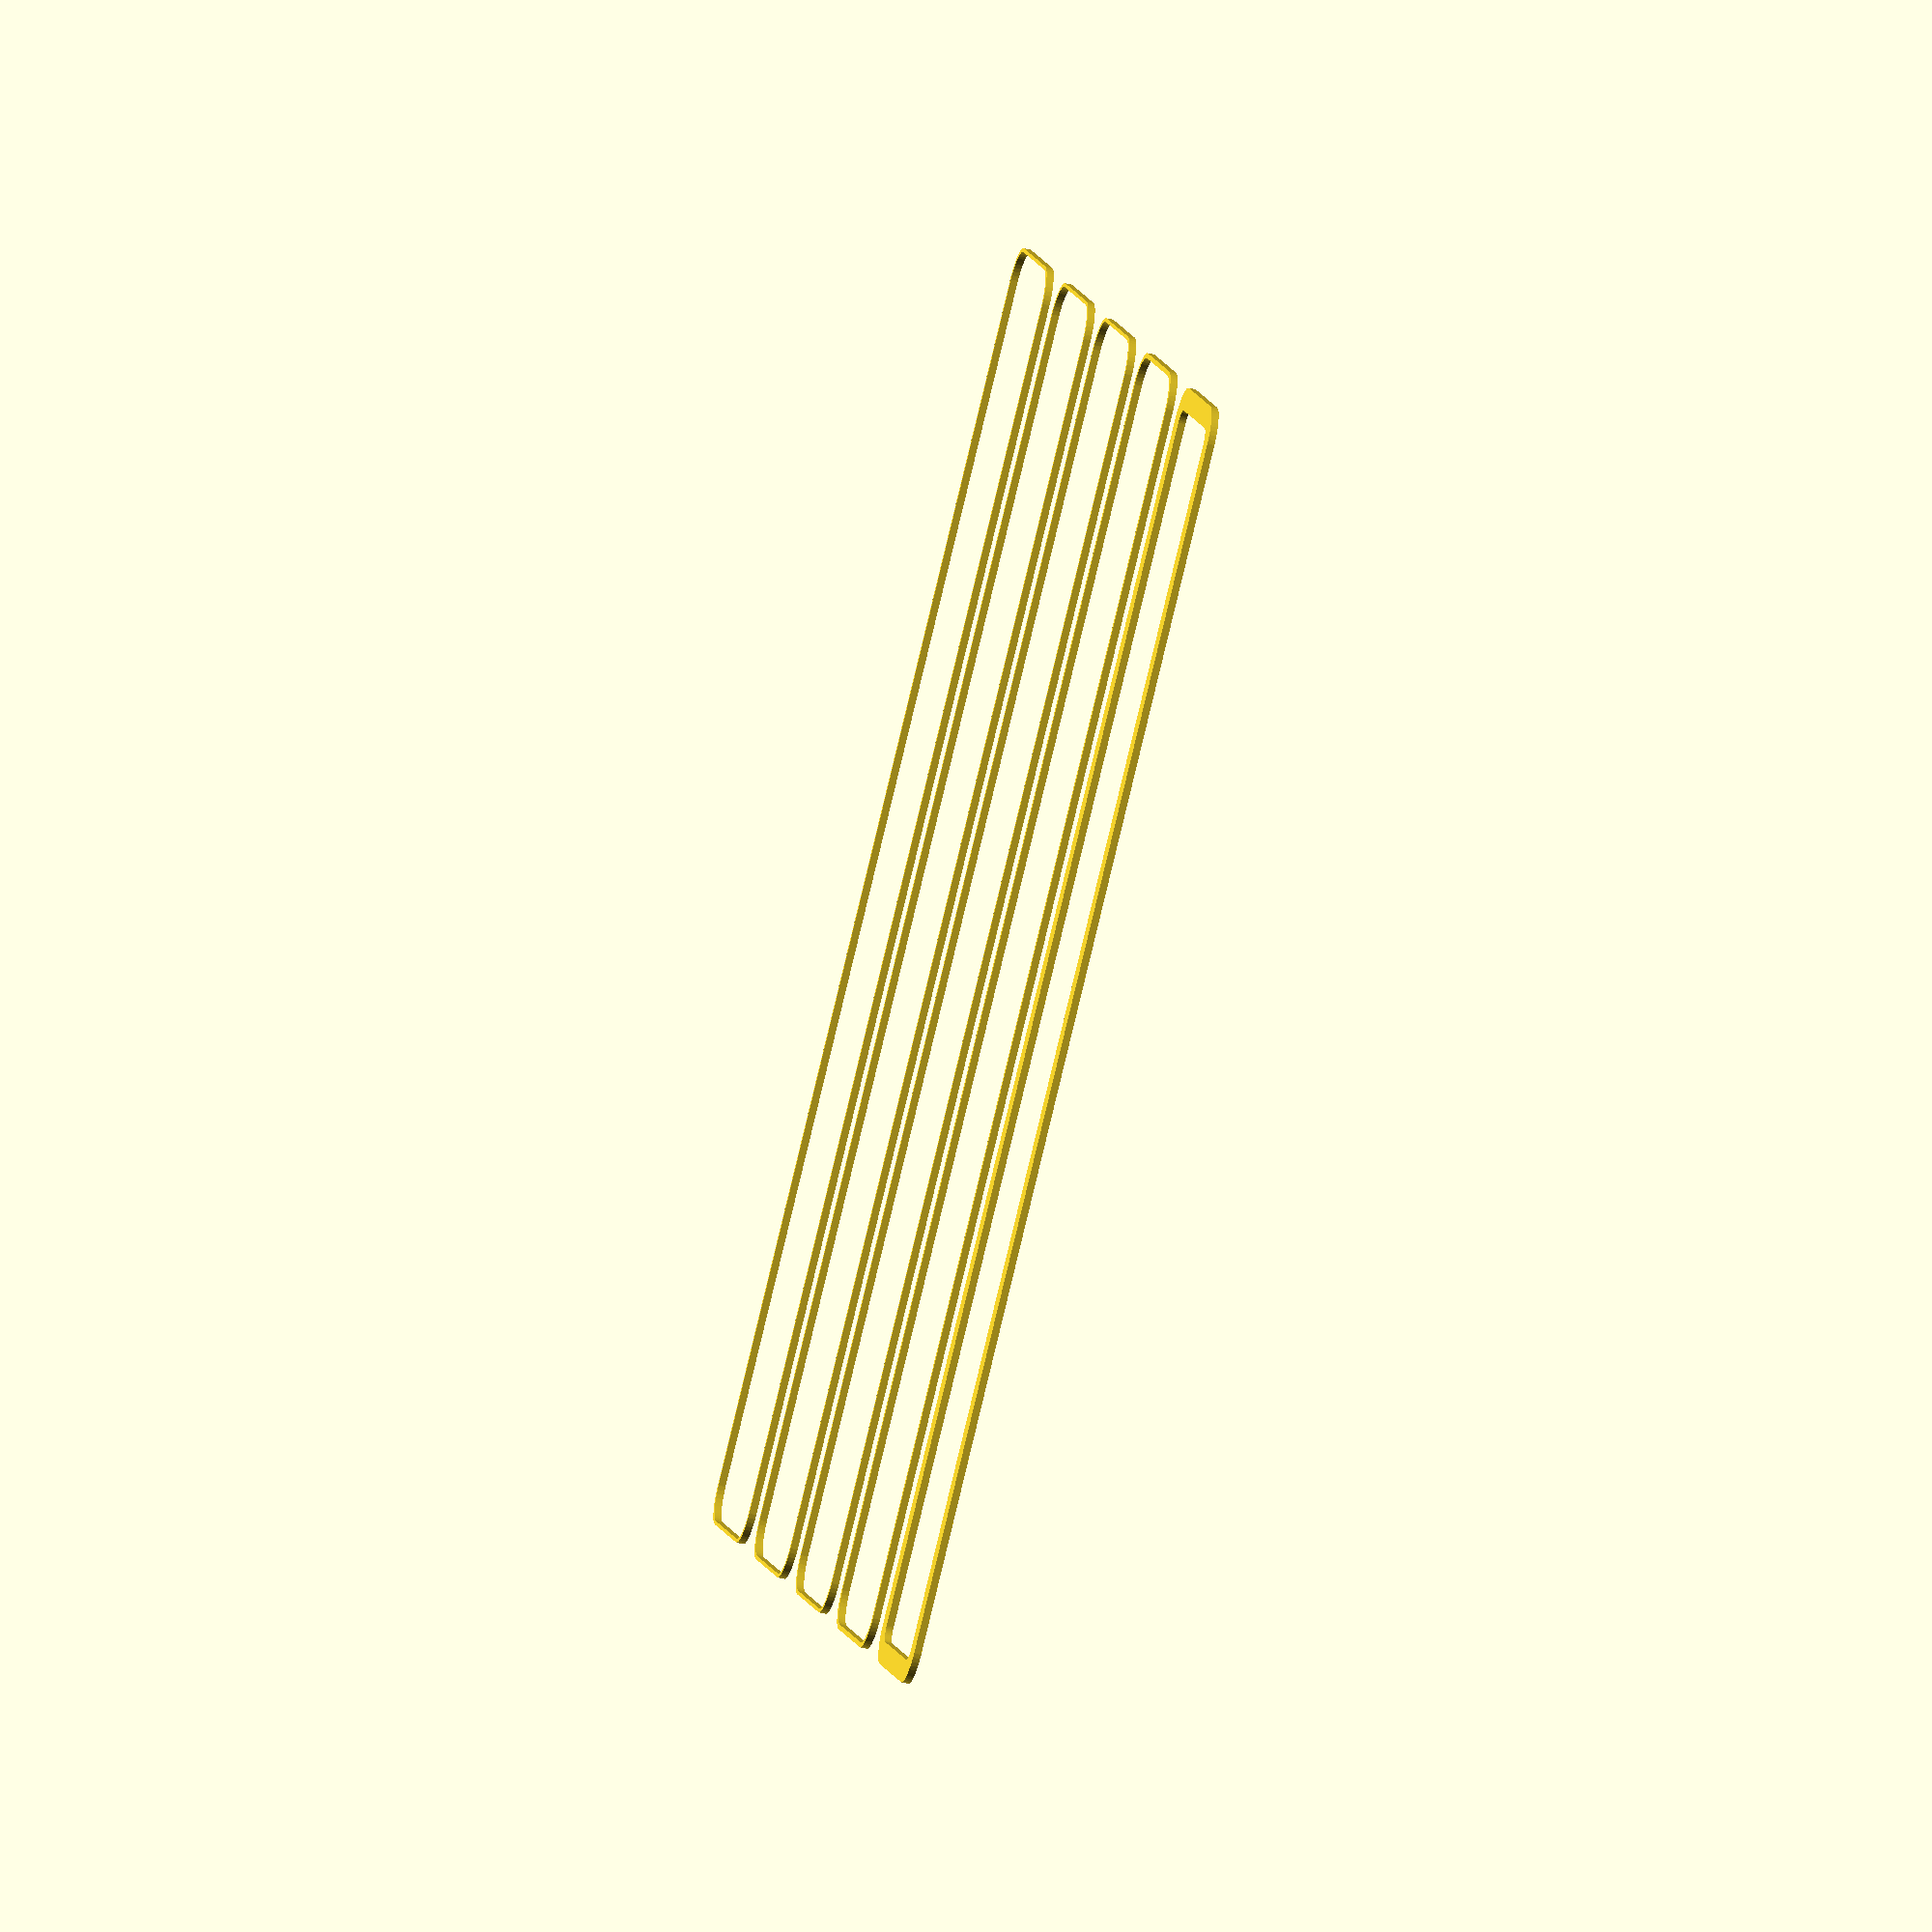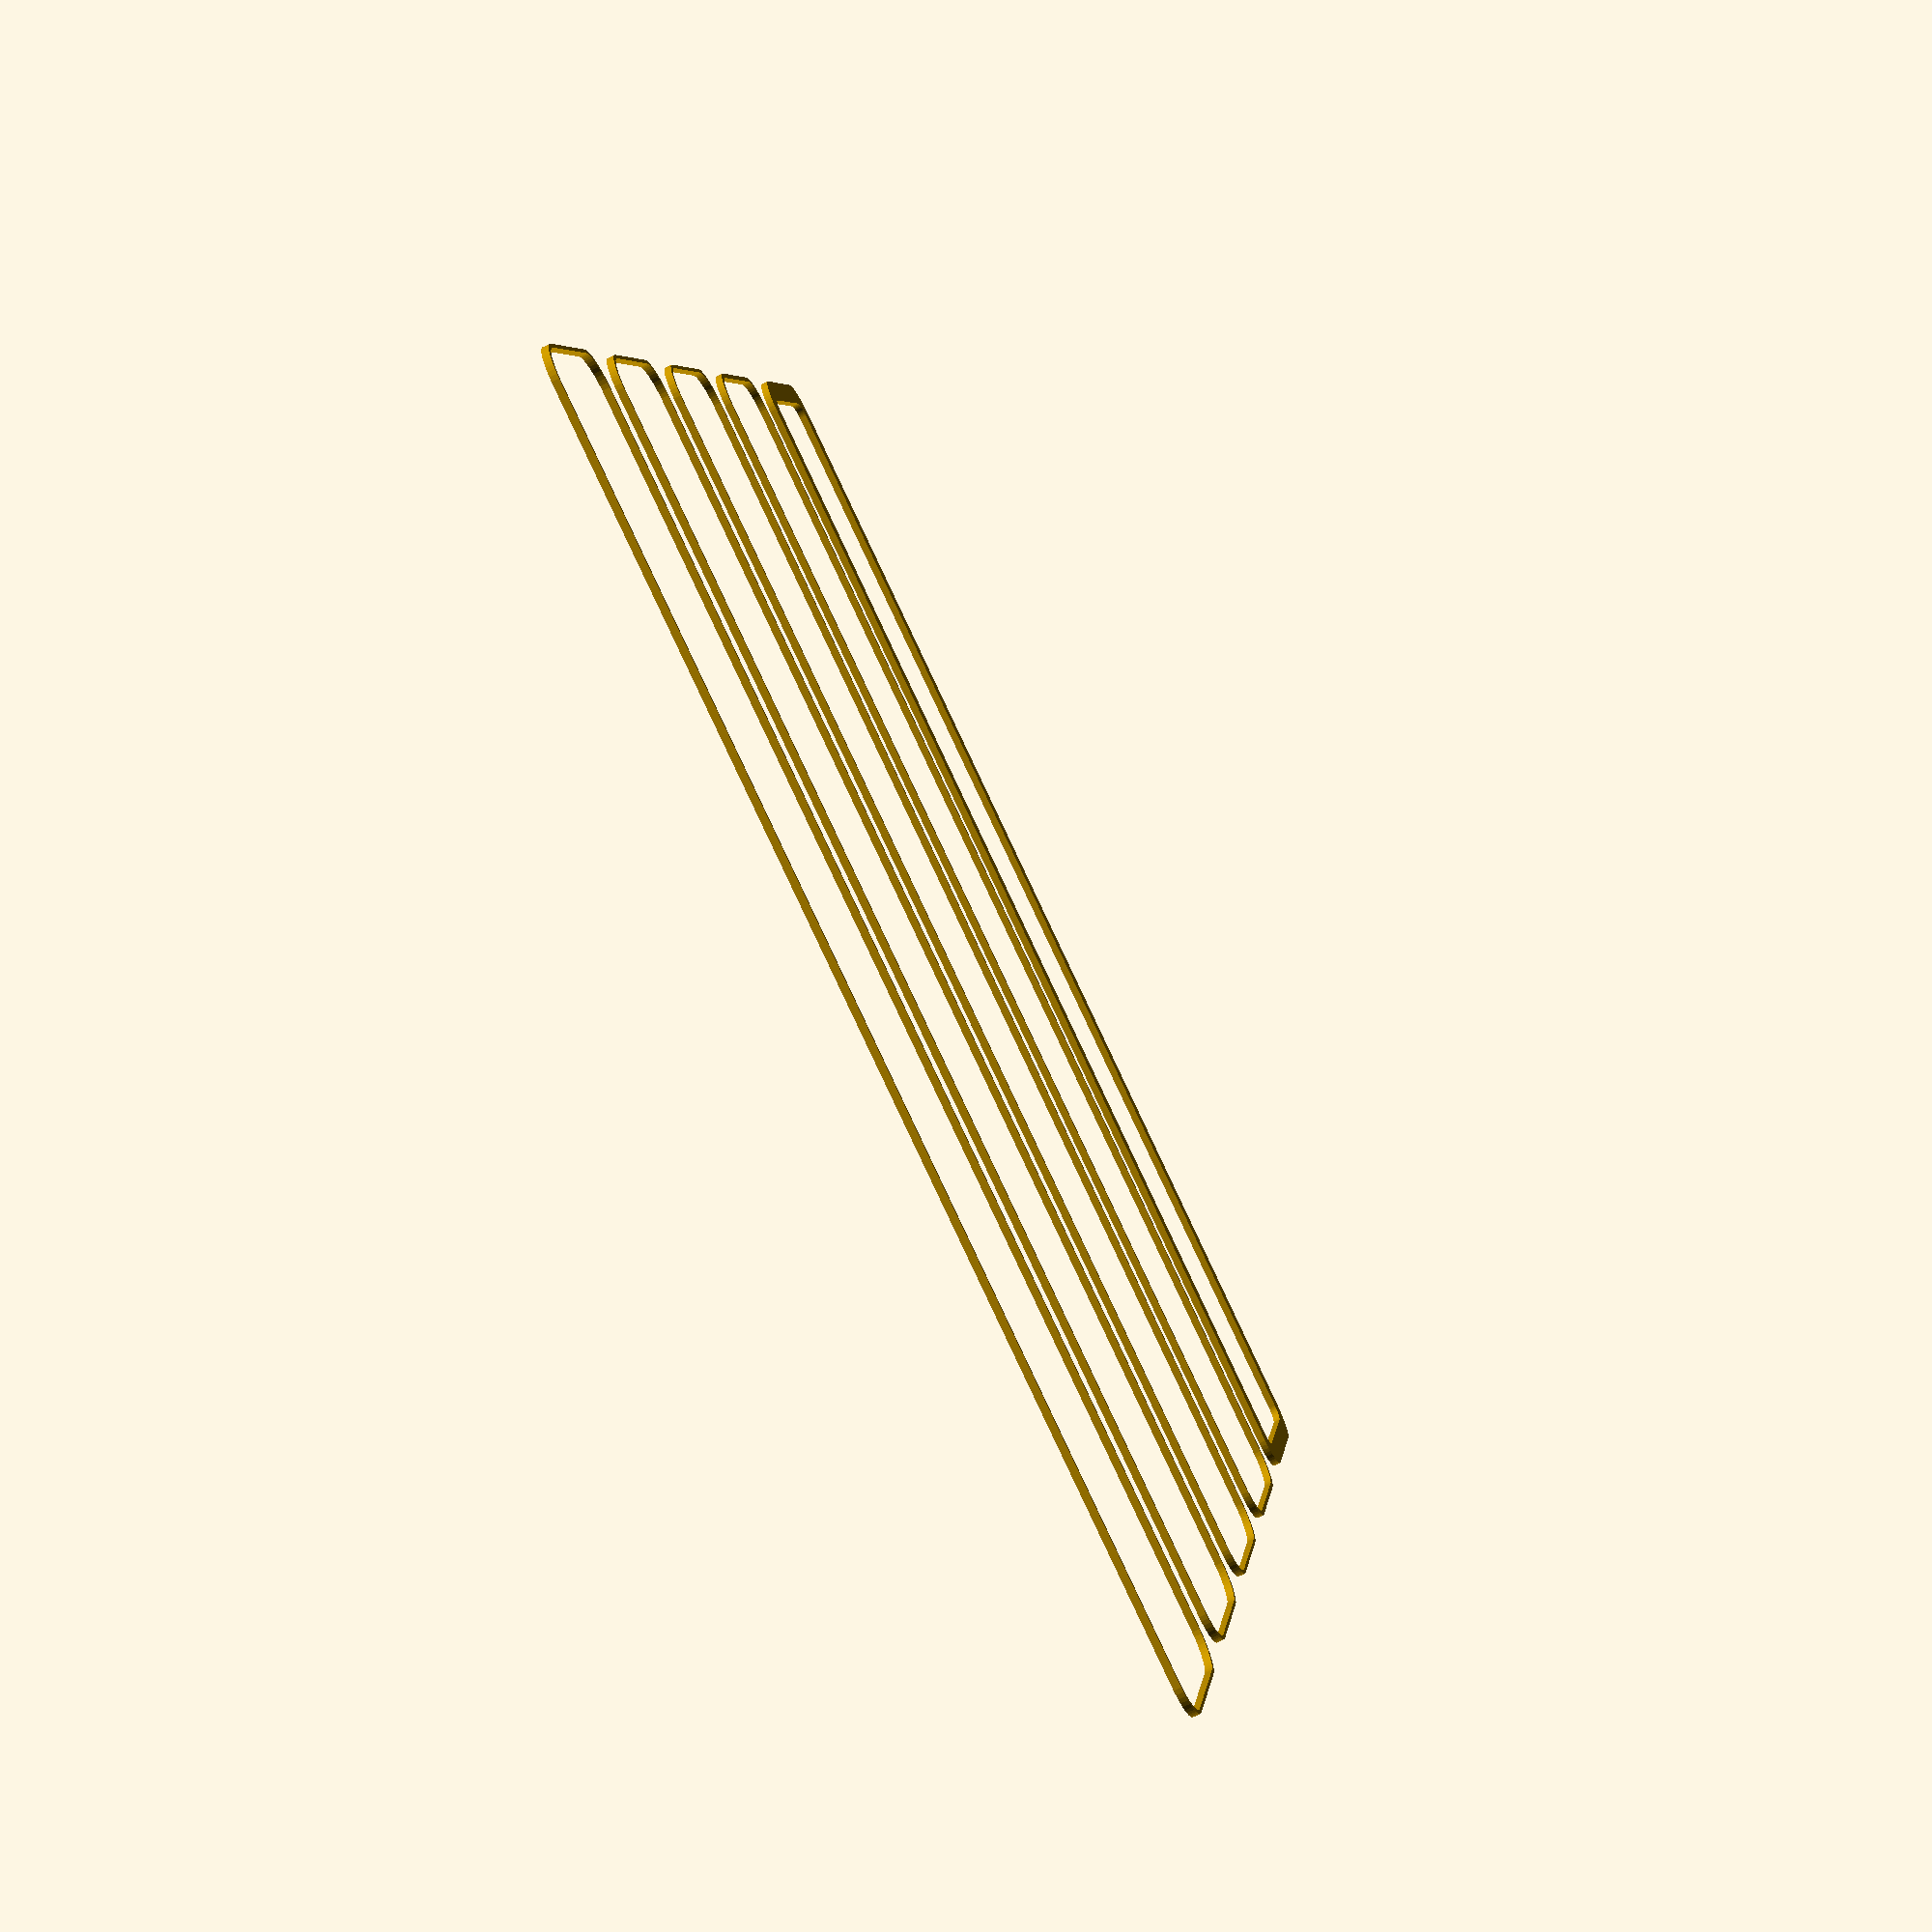
<openscad>
$fn = 50;


union() {
	translate(v = [0, 0, 0]) {
		projection() {
			intersection() {
				translate(v = [-500, -500, -13.5000000000]) {
					cube(size = [1000, 1000, 0.1000000000]);
				}
				difference() {
					union() {
						hull() {
							translate(v = [-85.0000000000, 10.0000000000, 0]) {
								cylinder(h = 30, r = 5);
							}
							translate(v = [85.0000000000, 10.0000000000, 0]) {
								cylinder(h = 30, r = 5);
							}
							translate(v = [-85.0000000000, -10.0000000000, 0]) {
								cylinder(h = 30, r = 5);
							}
							translate(v = [85.0000000000, -10.0000000000, 0]) {
								cylinder(h = 30, r = 5);
							}
						}
					}
					union() {
						translate(v = [-82.5000000000, -7.5000000000, 1]) {
							rotate(a = [0, 0, 0]) {
								difference() {
									union() {
										cylinder(h = 3, r = 2.9000000000);
										translate(v = [0, 0, -10.0000000000]) {
											cylinder(h = 10, r = 1.5000000000);
										}
										translate(v = [0, 0, -10.0000000000]) {
											cylinder(h = 10, r = 1.8000000000);
										}
										translate(v = [0, 0, -10.0000000000]) {
											cylinder(h = 10, r = 1.5000000000);
										}
									}
									union();
								}
							}
						}
						translate(v = [82.5000000000, -7.5000000000, 1]) {
							rotate(a = [0, 0, 0]) {
								difference() {
									union() {
										cylinder(h = 3, r = 2.9000000000);
										translate(v = [0, 0, -10.0000000000]) {
											cylinder(h = 10, r = 1.5000000000);
										}
										translate(v = [0, 0, -10.0000000000]) {
											cylinder(h = 10, r = 1.8000000000);
										}
										translate(v = [0, 0, -10.0000000000]) {
											cylinder(h = 10, r = 1.5000000000);
										}
									}
									union();
								}
							}
						}
						translate(v = [-82.5000000000, 7.5000000000, 1]) {
							rotate(a = [0, 0, 0]) {
								difference() {
									union() {
										cylinder(h = 3, r = 2.9000000000);
										translate(v = [0, 0, -10.0000000000]) {
											cylinder(h = 10, r = 1.5000000000);
										}
										translate(v = [0, 0, -10.0000000000]) {
											cylinder(h = 10, r = 1.8000000000);
										}
										translate(v = [0, 0, -10.0000000000]) {
											cylinder(h = 10, r = 1.5000000000);
										}
									}
									union();
								}
							}
						}
						translate(v = [82.5000000000, 7.5000000000, 1]) {
							rotate(a = [0, 0, 0]) {
								difference() {
									union() {
										cylinder(h = 3, r = 2.9000000000);
										translate(v = [0, 0, -10.0000000000]) {
											cylinder(h = 10, r = 1.5000000000);
										}
										translate(v = [0, 0, -10.0000000000]) {
											cylinder(h = 10, r = 1.8000000000);
										}
										translate(v = [0, 0, -10.0000000000]) {
											cylinder(h = 10, r = 1.5000000000);
										}
									}
									union();
								}
							}
						}
						translate(v = [0, 0, 1]) {
							hull() {
								union() {
									translate(v = [-84.7500000000, 9.7500000000, 4.7500000000]) {
										cylinder(h = 40.5000000000, r = 4.7500000000);
									}
									translate(v = [-84.7500000000, 9.7500000000, 4.7500000000]) {
										sphere(r = 4.7500000000);
									}
									translate(v = [-84.7500000000, 9.7500000000, 45.2500000000]) {
										sphere(r = 4.7500000000);
									}
								}
								union() {
									translate(v = [84.7500000000, 9.7500000000, 4.7500000000]) {
										cylinder(h = 40.5000000000, r = 4.7500000000);
									}
									translate(v = [84.7500000000, 9.7500000000, 4.7500000000]) {
										sphere(r = 4.7500000000);
									}
									translate(v = [84.7500000000, 9.7500000000, 45.2500000000]) {
										sphere(r = 4.7500000000);
									}
								}
								union() {
									translate(v = [-84.7500000000, -9.7500000000, 4.7500000000]) {
										cylinder(h = 40.5000000000, r = 4.7500000000);
									}
									translate(v = [-84.7500000000, -9.7500000000, 4.7500000000]) {
										sphere(r = 4.7500000000);
									}
									translate(v = [-84.7500000000, -9.7500000000, 45.2500000000]) {
										sphere(r = 4.7500000000);
									}
								}
								union() {
									translate(v = [84.7500000000, -9.7500000000, 4.7500000000]) {
										cylinder(h = 40.5000000000, r = 4.7500000000);
									}
									translate(v = [84.7500000000, -9.7500000000, 4.7500000000]) {
										sphere(r = 4.7500000000);
									}
									translate(v = [84.7500000000, -9.7500000000, 45.2500000000]) {
										sphere(r = 4.7500000000);
									}
								}
							}
						}
					}
				}
			}
		}
	}
	translate(v = [0, 39, 0]) {
		projection() {
			intersection() {
				translate(v = [-500, -500, -10.5000000000]) {
					cube(size = [1000, 1000, 0.1000000000]);
				}
				difference() {
					union() {
						hull() {
							translate(v = [-85.0000000000, 10.0000000000, 0]) {
								cylinder(h = 30, r = 5);
							}
							translate(v = [85.0000000000, 10.0000000000, 0]) {
								cylinder(h = 30, r = 5);
							}
							translate(v = [-85.0000000000, -10.0000000000, 0]) {
								cylinder(h = 30, r = 5);
							}
							translate(v = [85.0000000000, -10.0000000000, 0]) {
								cylinder(h = 30, r = 5);
							}
						}
					}
					union() {
						translate(v = [-82.5000000000, -7.5000000000, 1]) {
							rotate(a = [0, 0, 0]) {
								difference() {
									union() {
										cylinder(h = 3, r = 2.9000000000);
										translate(v = [0, 0, -10.0000000000]) {
											cylinder(h = 10, r = 1.5000000000);
										}
										translate(v = [0, 0, -10.0000000000]) {
											cylinder(h = 10, r = 1.8000000000);
										}
										translate(v = [0, 0, -10.0000000000]) {
											cylinder(h = 10, r = 1.5000000000);
										}
									}
									union();
								}
							}
						}
						translate(v = [82.5000000000, -7.5000000000, 1]) {
							rotate(a = [0, 0, 0]) {
								difference() {
									union() {
										cylinder(h = 3, r = 2.9000000000);
										translate(v = [0, 0, -10.0000000000]) {
											cylinder(h = 10, r = 1.5000000000);
										}
										translate(v = [0, 0, -10.0000000000]) {
											cylinder(h = 10, r = 1.8000000000);
										}
										translate(v = [0, 0, -10.0000000000]) {
											cylinder(h = 10, r = 1.5000000000);
										}
									}
									union();
								}
							}
						}
						translate(v = [-82.5000000000, 7.5000000000, 1]) {
							rotate(a = [0, 0, 0]) {
								difference() {
									union() {
										cylinder(h = 3, r = 2.9000000000);
										translate(v = [0, 0, -10.0000000000]) {
											cylinder(h = 10, r = 1.5000000000);
										}
										translate(v = [0, 0, -10.0000000000]) {
											cylinder(h = 10, r = 1.8000000000);
										}
										translate(v = [0, 0, -10.0000000000]) {
											cylinder(h = 10, r = 1.5000000000);
										}
									}
									union();
								}
							}
						}
						translate(v = [82.5000000000, 7.5000000000, 1]) {
							rotate(a = [0, 0, 0]) {
								difference() {
									union() {
										cylinder(h = 3, r = 2.9000000000);
										translate(v = [0, 0, -10.0000000000]) {
											cylinder(h = 10, r = 1.5000000000);
										}
										translate(v = [0, 0, -10.0000000000]) {
											cylinder(h = 10, r = 1.8000000000);
										}
										translate(v = [0, 0, -10.0000000000]) {
											cylinder(h = 10, r = 1.5000000000);
										}
									}
									union();
								}
							}
						}
						translate(v = [0, 0, 1]) {
							hull() {
								union() {
									translate(v = [-84.7500000000, 9.7500000000, 4.7500000000]) {
										cylinder(h = 40.5000000000, r = 4.7500000000);
									}
									translate(v = [-84.7500000000, 9.7500000000, 4.7500000000]) {
										sphere(r = 4.7500000000);
									}
									translate(v = [-84.7500000000, 9.7500000000, 45.2500000000]) {
										sphere(r = 4.7500000000);
									}
								}
								union() {
									translate(v = [84.7500000000, 9.7500000000, 4.7500000000]) {
										cylinder(h = 40.5000000000, r = 4.7500000000);
									}
									translate(v = [84.7500000000, 9.7500000000, 4.7500000000]) {
										sphere(r = 4.7500000000);
									}
									translate(v = [84.7500000000, 9.7500000000, 45.2500000000]) {
										sphere(r = 4.7500000000);
									}
								}
								union() {
									translate(v = [-84.7500000000, -9.7500000000, 4.7500000000]) {
										cylinder(h = 40.5000000000, r = 4.7500000000);
									}
									translate(v = [-84.7500000000, -9.7500000000, 4.7500000000]) {
										sphere(r = 4.7500000000);
									}
									translate(v = [-84.7500000000, -9.7500000000, 45.2500000000]) {
										sphere(r = 4.7500000000);
									}
								}
								union() {
									translate(v = [84.7500000000, -9.7500000000, 4.7500000000]) {
										cylinder(h = 40.5000000000, r = 4.7500000000);
									}
									translate(v = [84.7500000000, -9.7500000000, 4.7500000000]) {
										sphere(r = 4.7500000000);
									}
									translate(v = [84.7500000000, -9.7500000000, 45.2500000000]) {
										sphere(r = 4.7500000000);
									}
								}
							}
						}
					}
				}
			}
		}
	}
	translate(v = [0, 78, 0]) {
		projection() {
			intersection() {
				translate(v = [-500, -500, -7.5000000000]) {
					cube(size = [1000, 1000, 0.1000000000]);
				}
				difference() {
					union() {
						hull() {
							translate(v = [-85.0000000000, 10.0000000000, 0]) {
								cylinder(h = 30, r = 5);
							}
							translate(v = [85.0000000000, 10.0000000000, 0]) {
								cylinder(h = 30, r = 5);
							}
							translate(v = [-85.0000000000, -10.0000000000, 0]) {
								cylinder(h = 30, r = 5);
							}
							translate(v = [85.0000000000, -10.0000000000, 0]) {
								cylinder(h = 30, r = 5);
							}
						}
					}
					union() {
						translate(v = [-82.5000000000, -7.5000000000, 1]) {
							rotate(a = [0, 0, 0]) {
								difference() {
									union() {
										cylinder(h = 3, r = 2.9000000000);
										translate(v = [0, 0, -10.0000000000]) {
											cylinder(h = 10, r = 1.5000000000);
										}
										translate(v = [0, 0, -10.0000000000]) {
											cylinder(h = 10, r = 1.8000000000);
										}
										translate(v = [0, 0, -10.0000000000]) {
											cylinder(h = 10, r = 1.5000000000);
										}
									}
									union();
								}
							}
						}
						translate(v = [82.5000000000, -7.5000000000, 1]) {
							rotate(a = [0, 0, 0]) {
								difference() {
									union() {
										cylinder(h = 3, r = 2.9000000000);
										translate(v = [0, 0, -10.0000000000]) {
											cylinder(h = 10, r = 1.5000000000);
										}
										translate(v = [0, 0, -10.0000000000]) {
											cylinder(h = 10, r = 1.8000000000);
										}
										translate(v = [0, 0, -10.0000000000]) {
											cylinder(h = 10, r = 1.5000000000);
										}
									}
									union();
								}
							}
						}
						translate(v = [-82.5000000000, 7.5000000000, 1]) {
							rotate(a = [0, 0, 0]) {
								difference() {
									union() {
										cylinder(h = 3, r = 2.9000000000);
										translate(v = [0, 0, -10.0000000000]) {
											cylinder(h = 10, r = 1.5000000000);
										}
										translate(v = [0, 0, -10.0000000000]) {
											cylinder(h = 10, r = 1.8000000000);
										}
										translate(v = [0, 0, -10.0000000000]) {
											cylinder(h = 10, r = 1.5000000000);
										}
									}
									union();
								}
							}
						}
						translate(v = [82.5000000000, 7.5000000000, 1]) {
							rotate(a = [0, 0, 0]) {
								difference() {
									union() {
										cylinder(h = 3, r = 2.9000000000);
										translate(v = [0, 0, -10.0000000000]) {
											cylinder(h = 10, r = 1.5000000000);
										}
										translate(v = [0, 0, -10.0000000000]) {
											cylinder(h = 10, r = 1.8000000000);
										}
										translate(v = [0, 0, -10.0000000000]) {
											cylinder(h = 10, r = 1.5000000000);
										}
									}
									union();
								}
							}
						}
						translate(v = [0, 0, 1]) {
							hull() {
								union() {
									translate(v = [-84.7500000000, 9.7500000000, 4.7500000000]) {
										cylinder(h = 40.5000000000, r = 4.7500000000);
									}
									translate(v = [-84.7500000000, 9.7500000000, 4.7500000000]) {
										sphere(r = 4.7500000000);
									}
									translate(v = [-84.7500000000, 9.7500000000, 45.2500000000]) {
										sphere(r = 4.7500000000);
									}
								}
								union() {
									translate(v = [84.7500000000, 9.7500000000, 4.7500000000]) {
										cylinder(h = 40.5000000000, r = 4.7500000000);
									}
									translate(v = [84.7500000000, 9.7500000000, 4.7500000000]) {
										sphere(r = 4.7500000000);
									}
									translate(v = [84.7500000000, 9.7500000000, 45.2500000000]) {
										sphere(r = 4.7500000000);
									}
								}
								union() {
									translate(v = [-84.7500000000, -9.7500000000, 4.7500000000]) {
										cylinder(h = 40.5000000000, r = 4.7500000000);
									}
									translate(v = [-84.7500000000, -9.7500000000, 4.7500000000]) {
										sphere(r = 4.7500000000);
									}
									translate(v = [-84.7500000000, -9.7500000000, 45.2500000000]) {
										sphere(r = 4.7500000000);
									}
								}
								union() {
									translate(v = [84.7500000000, -9.7500000000, 4.7500000000]) {
										cylinder(h = 40.5000000000, r = 4.7500000000);
									}
									translate(v = [84.7500000000, -9.7500000000, 4.7500000000]) {
										sphere(r = 4.7500000000);
									}
									translate(v = [84.7500000000, -9.7500000000, 45.2500000000]) {
										sphere(r = 4.7500000000);
									}
								}
							}
						}
					}
				}
			}
		}
	}
	translate(v = [0, 117, 0]) {
		projection() {
			intersection() {
				translate(v = [-500, -500, -4.5000000000]) {
					cube(size = [1000, 1000, 0.1000000000]);
				}
				difference() {
					union() {
						hull() {
							translate(v = [-85.0000000000, 10.0000000000, 0]) {
								cylinder(h = 30, r = 5);
							}
							translate(v = [85.0000000000, 10.0000000000, 0]) {
								cylinder(h = 30, r = 5);
							}
							translate(v = [-85.0000000000, -10.0000000000, 0]) {
								cylinder(h = 30, r = 5);
							}
							translate(v = [85.0000000000, -10.0000000000, 0]) {
								cylinder(h = 30, r = 5);
							}
						}
					}
					union() {
						translate(v = [-82.5000000000, -7.5000000000, 1]) {
							rotate(a = [0, 0, 0]) {
								difference() {
									union() {
										cylinder(h = 3, r = 2.9000000000);
										translate(v = [0, 0, -10.0000000000]) {
											cylinder(h = 10, r = 1.5000000000);
										}
										translate(v = [0, 0, -10.0000000000]) {
											cylinder(h = 10, r = 1.8000000000);
										}
										translate(v = [0, 0, -10.0000000000]) {
											cylinder(h = 10, r = 1.5000000000);
										}
									}
									union();
								}
							}
						}
						translate(v = [82.5000000000, -7.5000000000, 1]) {
							rotate(a = [0, 0, 0]) {
								difference() {
									union() {
										cylinder(h = 3, r = 2.9000000000);
										translate(v = [0, 0, -10.0000000000]) {
											cylinder(h = 10, r = 1.5000000000);
										}
										translate(v = [0, 0, -10.0000000000]) {
											cylinder(h = 10, r = 1.8000000000);
										}
										translate(v = [0, 0, -10.0000000000]) {
											cylinder(h = 10, r = 1.5000000000);
										}
									}
									union();
								}
							}
						}
						translate(v = [-82.5000000000, 7.5000000000, 1]) {
							rotate(a = [0, 0, 0]) {
								difference() {
									union() {
										cylinder(h = 3, r = 2.9000000000);
										translate(v = [0, 0, -10.0000000000]) {
											cylinder(h = 10, r = 1.5000000000);
										}
										translate(v = [0, 0, -10.0000000000]) {
											cylinder(h = 10, r = 1.8000000000);
										}
										translate(v = [0, 0, -10.0000000000]) {
											cylinder(h = 10, r = 1.5000000000);
										}
									}
									union();
								}
							}
						}
						translate(v = [82.5000000000, 7.5000000000, 1]) {
							rotate(a = [0, 0, 0]) {
								difference() {
									union() {
										cylinder(h = 3, r = 2.9000000000);
										translate(v = [0, 0, -10.0000000000]) {
											cylinder(h = 10, r = 1.5000000000);
										}
										translate(v = [0, 0, -10.0000000000]) {
											cylinder(h = 10, r = 1.8000000000);
										}
										translate(v = [0, 0, -10.0000000000]) {
											cylinder(h = 10, r = 1.5000000000);
										}
									}
									union();
								}
							}
						}
						translate(v = [0, 0, 1]) {
							hull() {
								union() {
									translate(v = [-84.7500000000, 9.7500000000, 4.7500000000]) {
										cylinder(h = 40.5000000000, r = 4.7500000000);
									}
									translate(v = [-84.7500000000, 9.7500000000, 4.7500000000]) {
										sphere(r = 4.7500000000);
									}
									translate(v = [-84.7500000000, 9.7500000000, 45.2500000000]) {
										sphere(r = 4.7500000000);
									}
								}
								union() {
									translate(v = [84.7500000000, 9.7500000000, 4.7500000000]) {
										cylinder(h = 40.5000000000, r = 4.7500000000);
									}
									translate(v = [84.7500000000, 9.7500000000, 4.7500000000]) {
										sphere(r = 4.7500000000);
									}
									translate(v = [84.7500000000, 9.7500000000, 45.2500000000]) {
										sphere(r = 4.7500000000);
									}
								}
								union() {
									translate(v = [-84.7500000000, -9.7500000000, 4.7500000000]) {
										cylinder(h = 40.5000000000, r = 4.7500000000);
									}
									translate(v = [-84.7500000000, -9.7500000000, 4.7500000000]) {
										sphere(r = 4.7500000000);
									}
									translate(v = [-84.7500000000, -9.7500000000, 45.2500000000]) {
										sphere(r = 4.7500000000);
									}
								}
								union() {
									translate(v = [84.7500000000, -9.7500000000, 4.7500000000]) {
										cylinder(h = 40.5000000000, r = 4.7500000000);
									}
									translate(v = [84.7500000000, -9.7500000000, 4.7500000000]) {
										sphere(r = 4.7500000000);
									}
									translate(v = [84.7500000000, -9.7500000000, 45.2500000000]) {
										sphere(r = 4.7500000000);
									}
								}
							}
						}
					}
				}
			}
		}
	}
	translate(v = [0, 156, 0]) {
		projection() {
			intersection() {
				translate(v = [-500, -500, -1.5000000000]) {
					cube(size = [1000, 1000, 0.1000000000]);
				}
				difference() {
					union() {
						hull() {
							translate(v = [-85.0000000000, 10.0000000000, 0]) {
								cylinder(h = 30, r = 5);
							}
							translate(v = [85.0000000000, 10.0000000000, 0]) {
								cylinder(h = 30, r = 5);
							}
							translate(v = [-85.0000000000, -10.0000000000, 0]) {
								cylinder(h = 30, r = 5);
							}
							translate(v = [85.0000000000, -10.0000000000, 0]) {
								cylinder(h = 30, r = 5);
							}
						}
					}
					union() {
						translate(v = [-82.5000000000, -7.5000000000, 1]) {
							rotate(a = [0, 0, 0]) {
								difference() {
									union() {
										cylinder(h = 3, r = 2.9000000000);
										translate(v = [0, 0, -10.0000000000]) {
											cylinder(h = 10, r = 1.5000000000);
										}
										translate(v = [0, 0, -10.0000000000]) {
											cylinder(h = 10, r = 1.8000000000);
										}
										translate(v = [0, 0, -10.0000000000]) {
											cylinder(h = 10, r = 1.5000000000);
										}
									}
									union();
								}
							}
						}
						translate(v = [82.5000000000, -7.5000000000, 1]) {
							rotate(a = [0, 0, 0]) {
								difference() {
									union() {
										cylinder(h = 3, r = 2.9000000000);
										translate(v = [0, 0, -10.0000000000]) {
											cylinder(h = 10, r = 1.5000000000);
										}
										translate(v = [0, 0, -10.0000000000]) {
											cylinder(h = 10, r = 1.8000000000);
										}
										translate(v = [0, 0, -10.0000000000]) {
											cylinder(h = 10, r = 1.5000000000);
										}
									}
									union();
								}
							}
						}
						translate(v = [-82.5000000000, 7.5000000000, 1]) {
							rotate(a = [0, 0, 0]) {
								difference() {
									union() {
										cylinder(h = 3, r = 2.9000000000);
										translate(v = [0, 0, -10.0000000000]) {
											cylinder(h = 10, r = 1.5000000000);
										}
										translate(v = [0, 0, -10.0000000000]) {
											cylinder(h = 10, r = 1.8000000000);
										}
										translate(v = [0, 0, -10.0000000000]) {
											cylinder(h = 10, r = 1.5000000000);
										}
									}
									union();
								}
							}
						}
						translate(v = [82.5000000000, 7.5000000000, 1]) {
							rotate(a = [0, 0, 0]) {
								difference() {
									union() {
										cylinder(h = 3, r = 2.9000000000);
										translate(v = [0, 0, -10.0000000000]) {
											cylinder(h = 10, r = 1.5000000000);
										}
										translate(v = [0, 0, -10.0000000000]) {
											cylinder(h = 10, r = 1.8000000000);
										}
										translate(v = [0, 0, -10.0000000000]) {
											cylinder(h = 10, r = 1.5000000000);
										}
									}
									union();
								}
							}
						}
						translate(v = [0, 0, 1]) {
							hull() {
								union() {
									translate(v = [-84.7500000000, 9.7500000000, 4.7500000000]) {
										cylinder(h = 40.5000000000, r = 4.7500000000);
									}
									translate(v = [-84.7500000000, 9.7500000000, 4.7500000000]) {
										sphere(r = 4.7500000000);
									}
									translate(v = [-84.7500000000, 9.7500000000, 45.2500000000]) {
										sphere(r = 4.7500000000);
									}
								}
								union() {
									translate(v = [84.7500000000, 9.7500000000, 4.7500000000]) {
										cylinder(h = 40.5000000000, r = 4.7500000000);
									}
									translate(v = [84.7500000000, 9.7500000000, 4.7500000000]) {
										sphere(r = 4.7500000000);
									}
									translate(v = [84.7500000000, 9.7500000000, 45.2500000000]) {
										sphere(r = 4.7500000000);
									}
								}
								union() {
									translate(v = [-84.7500000000, -9.7500000000, 4.7500000000]) {
										cylinder(h = 40.5000000000, r = 4.7500000000);
									}
									translate(v = [-84.7500000000, -9.7500000000, 4.7500000000]) {
										sphere(r = 4.7500000000);
									}
									translate(v = [-84.7500000000, -9.7500000000, 45.2500000000]) {
										sphere(r = 4.7500000000);
									}
								}
								union() {
									translate(v = [84.7500000000, -9.7500000000, 4.7500000000]) {
										cylinder(h = 40.5000000000, r = 4.7500000000);
									}
									translate(v = [84.7500000000, -9.7500000000, 4.7500000000]) {
										sphere(r = 4.7500000000);
									}
									translate(v = [84.7500000000, -9.7500000000, 45.2500000000]) {
										sphere(r = 4.7500000000);
									}
								}
							}
						}
					}
				}
			}
		}
	}
	translate(v = [0, 195, 0]) {
		projection() {
			intersection() {
				translate(v = [-500, -500, 1.5000000000]) {
					cube(size = [1000, 1000, 0.1000000000]);
				}
				difference() {
					union() {
						hull() {
							translate(v = [-85.0000000000, 10.0000000000, 0]) {
								cylinder(h = 30, r = 5);
							}
							translate(v = [85.0000000000, 10.0000000000, 0]) {
								cylinder(h = 30, r = 5);
							}
							translate(v = [-85.0000000000, -10.0000000000, 0]) {
								cylinder(h = 30, r = 5);
							}
							translate(v = [85.0000000000, -10.0000000000, 0]) {
								cylinder(h = 30, r = 5);
							}
						}
					}
					union() {
						translate(v = [-82.5000000000, -7.5000000000, 1]) {
							rotate(a = [0, 0, 0]) {
								difference() {
									union() {
										cylinder(h = 3, r = 2.9000000000);
										translate(v = [0, 0, -10.0000000000]) {
											cylinder(h = 10, r = 1.5000000000);
										}
										translate(v = [0, 0, -10.0000000000]) {
											cylinder(h = 10, r = 1.8000000000);
										}
										translate(v = [0, 0, -10.0000000000]) {
											cylinder(h = 10, r = 1.5000000000);
										}
									}
									union();
								}
							}
						}
						translate(v = [82.5000000000, -7.5000000000, 1]) {
							rotate(a = [0, 0, 0]) {
								difference() {
									union() {
										cylinder(h = 3, r = 2.9000000000);
										translate(v = [0, 0, -10.0000000000]) {
											cylinder(h = 10, r = 1.5000000000);
										}
										translate(v = [0, 0, -10.0000000000]) {
											cylinder(h = 10, r = 1.8000000000);
										}
										translate(v = [0, 0, -10.0000000000]) {
											cylinder(h = 10, r = 1.5000000000);
										}
									}
									union();
								}
							}
						}
						translate(v = [-82.5000000000, 7.5000000000, 1]) {
							rotate(a = [0, 0, 0]) {
								difference() {
									union() {
										cylinder(h = 3, r = 2.9000000000);
										translate(v = [0, 0, -10.0000000000]) {
											cylinder(h = 10, r = 1.5000000000);
										}
										translate(v = [0, 0, -10.0000000000]) {
											cylinder(h = 10, r = 1.8000000000);
										}
										translate(v = [0, 0, -10.0000000000]) {
											cylinder(h = 10, r = 1.5000000000);
										}
									}
									union();
								}
							}
						}
						translate(v = [82.5000000000, 7.5000000000, 1]) {
							rotate(a = [0, 0, 0]) {
								difference() {
									union() {
										cylinder(h = 3, r = 2.9000000000);
										translate(v = [0, 0, -10.0000000000]) {
											cylinder(h = 10, r = 1.5000000000);
										}
										translate(v = [0, 0, -10.0000000000]) {
											cylinder(h = 10, r = 1.8000000000);
										}
										translate(v = [0, 0, -10.0000000000]) {
											cylinder(h = 10, r = 1.5000000000);
										}
									}
									union();
								}
							}
						}
						translate(v = [0, 0, 1]) {
							hull() {
								union() {
									translate(v = [-84.7500000000, 9.7500000000, 4.7500000000]) {
										cylinder(h = 40.5000000000, r = 4.7500000000);
									}
									translate(v = [-84.7500000000, 9.7500000000, 4.7500000000]) {
										sphere(r = 4.7500000000);
									}
									translate(v = [-84.7500000000, 9.7500000000, 45.2500000000]) {
										sphere(r = 4.7500000000);
									}
								}
								union() {
									translate(v = [84.7500000000, 9.7500000000, 4.7500000000]) {
										cylinder(h = 40.5000000000, r = 4.7500000000);
									}
									translate(v = [84.7500000000, 9.7500000000, 4.7500000000]) {
										sphere(r = 4.7500000000);
									}
									translate(v = [84.7500000000, 9.7500000000, 45.2500000000]) {
										sphere(r = 4.7500000000);
									}
								}
								union() {
									translate(v = [-84.7500000000, -9.7500000000, 4.7500000000]) {
										cylinder(h = 40.5000000000, r = 4.7500000000);
									}
									translate(v = [-84.7500000000, -9.7500000000, 4.7500000000]) {
										sphere(r = 4.7500000000);
									}
									translate(v = [-84.7500000000, -9.7500000000, 45.2500000000]) {
										sphere(r = 4.7500000000);
									}
								}
								union() {
									translate(v = [84.7500000000, -9.7500000000, 4.7500000000]) {
										cylinder(h = 40.5000000000, r = 4.7500000000);
									}
									translate(v = [84.7500000000, -9.7500000000, 4.7500000000]) {
										sphere(r = 4.7500000000);
									}
									translate(v = [84.7500000000, -9.7500000000, 45.2500000000]) {
										sphere(r = 4.7500000000);
									}
								}
							}
						}
					}
				}
			}
		}
	}
	translate(v = [0, 234, 0]) {
		projection() {
			intersection() {
				translate(v = [-500, -500, 4.5000000000]) {
					cube(size = [1000, 1000, 0.1000000000]);
				}
				difference() {
					union() {
						hull() {
							translate(v = [-85.0000000000, 10.0000000000, 0]) {
								cylinder(h = 30, r = 5);
							}
							translate(v = [85.0000000000, 10.0000000000, 0]) {
								cylinder(h = 30, r = 5);
							}
							translate(v = [-85.0000000000, -10.0000000000, 0]) {
								cylinder(h = 30, r = 5);
							}
							translate(v = [85.0000000000, -10.0000000000, 0]) {
								cylinder(h = 30, r = 5);
							}
						}
					}
					union() {
						translate(v = [-82.5000000000, -7.5000000000, 1]) {
							rotate(a = [0, 0, 0]) {
								difference() {
									union() {
										cylinder(h = 3, r = 2.9000000000);
										translate(v = [0, 0, -10.0000000000]) {
											cylinder(h = 10, r = 1.5000000000);
										}
										translate(v = [0, 0, -10.0000000000]) {
											cylinder(h = 10, r = 1.8000000000);
										}
										translate(v = [0, 0, -10.0000000000]) {
											cylinder(h = 10, r = 1.5000000000);
										}
									}
									union();
								}
							}
						}
						translate(v = [82.5000000000, -7.5000000000, 1]) {
							rotate(a = [0, 0, 0]) {
								difference() {
									union() {
										cylinder(h = 3, r = 2.9000000000);
										translate(v = [0, 0, -10.0000000000]) {
											cylinder(h = 10, r = 1.5000000000);
										}
										translate(v = [0, 0, -10.0000000000]) {
											cylinder(h = 10, r = 1.8000000000);
										}
										translate(v = [0, 0, -10.0000000000]) {
											cylinder(h = 10, r = 1.5000000000);
										}
									}
									union();
								}
							}
						}
						translate(v = [-82.5000000000, 7.5000000000, 1]) {
							rotate(a = [0, 0, 0]) {
								difference() {
									union() {
										cylinder(h = 3, r = 2.9000000000);
										translate(v = [0, 0, -10.0000000000]) {
											cylinder(h = 10, r = 1.5000000000);
										}
										translate(v = [0, 0, -10.0000000000]) {
											cylinder(h = 10, r = 1.8000000000);
										}
										translate(v = [0, 0, -10.0000000000]) {
											cylinder(h = 10, r = 1.5000000000);
										}
									}
									union();
								}
							}
						}
						translate(v = [82.5000000000, 7.5000000000, 1]) {
							rotate(a = [0, 0, 0]) {
								difference() {
									union() {
										cylinder(h = 3, r = 2.9000000000);
										translate(v = [0, 0, -10.0000000000]) {
											cylinder(h = 10, r = 1.5000000000);
										}
										translate(v = [0, 0, -10.0000000000]) {
											cylinder(h = 10, r = 1.8000000000);
										}
										translate(v = [0, 0, -10.0000000000]) {
											cylinder(h = 10, r = 1.5000000000);
										}
									}
									union();
								}
							}
						}
						translate(v = [0, 0, 1]) {
							hull() {
								union() {
									translate(v = [-84.7500000000, 9.7500000000, 4.7500000000]) {
										cylinder(h = 40.5000000000, r = 4.7500000000);
									}
									translate(v = [-84.7500000000, 9.7500000000, 4.7500000000]) {
										sphere(r = 4.7500000000);
									}
									translate(v = [-84.7500000000, 9.7500000000, 45.2500000000]) {
										sphere(r = 4.7500000000);
									}
								}
								union() {
									translate(v = [84.7500000000, 9.7500000000, 4.7500000000]) {
										cylinder(h = 40.5000000000, r = 4.7500000000);
									}
									translate(v = [84.7500000000, 9.7500000000, 4.7500000000]) {
										sphere(r = 4.7500000000);
									}
									translate(v = [84.7500000000, 9.7500000000, 45.2500000000]) {
										sphere(r = 4.7500000000);
									}
								}
								union() {
									translate(v = [-84.7500000000, -9.7500000000, 4.7500000000]) {
										cylinder(h = 40.5000000000, r = 4.7500000000);
									}
									translate(v = [-84.7500000000, -9.7500000000, 4.7500000000]) {
										sphere(r = 4.7500000000);
									}
									translate(v = [-84.7500000000, -9.7500000000, 45.2500000000]) {
										sphere(r = 4.7500000000);
									}
								}
								union() {
									translate(v = [84.7500000000, -9.7500000000, 4.7500000000]) {
										cylinder(h = 40.5000000000, r = 4.7500000000);
									}
									translate(v = [84.7500000000, -9.7500000000, 4.7500000000]) {
										sphere(r = 4.7500000000);
									}
									translate(v = [84.7500000000, -9.7500000000, 45.2500000000]) {
										sphere(r = 4.7500000000);
									}
								}
							}
						}
					}
				}
			}
		}
	}
	translate(v = [0, 273, 0]) {
		projection() {
			intersection() {
				translate(v = [-500, -500, 7.5000000000]) {
					cube(size = [1000, 1000, 0.1000000000]);
				}
				difference() {
					union() {
						hull() {
							translate(v = [-85.0000000000, 10.0000000000, 0]) {
								cylinder(h = 30, r = 5);
							}
							translate(v = [85.0000000000, 10.0000000000, 0]) {
								cylinder(h = 30, r = 5);
							}
							translate(v = [-85.0000000000, -10.0000000000, 0]) {
								cylinder(h = 30, r = 5);
							}
							translate(v = [85.0000000000, -10.0000000000, 0]) {
								cylinder(h = 30, r = 5);
							}
						}
					}
					union() {
						translate(v = [-82.5000000000, -7.5000000000, 1]) {
							rotate(a = [0, 0, 0]) {
								difference() {
									union() {
										cylinder(h = 3, r = 2.9000000000);
										translate(v = [0, 0, -10.0000000000]) {
											cylinder(h = 10, r = 1.5000000000);
										}
										translate(v = [0, 0, -10.0000000000]) {
											cylinder(h = 10, r = 1.8000000000);
										}
										translate(v = [0, 0, -10.0000000000]) {
											cylinder(h = 10, r = 1.5000000000);
										}
									}
									union();
								}
							}
						}
						translate(v = [82.5000000000, -7.5000000000, 1]) {
							rotate(a = [0, 0, 0]) {
								difference() {
									union() {
										cylinder(h = 3, r = 2.9000000000);
										translate(v = [0, 0, -10.0000000000]) {
											cylinder(h = 10, r = 1.5000000000);
										}
										translate(v = [0, 0, -10.0000000000]) {
											cylinder(h = 10, r = 1.8000000000);
										}
										translate(v = [0, 0, -10.0000000000]) {
											cylinder(h = 10, r = 1.5000000000);
										}
									}
									union();
								}
							}
						}
						translate(v = [-82.5000000000, 7.5000000000, 1]) {
							rotate(a = [0, 0, 0]) {
								difference() {
									union() {
										cylinder(h = 3, r = 2.9000000000);
										translate(v = [0, 0, -10.0000000000]) {
											cylinder(h = 10, r = 1.5000000000);
										}
										translate(v = [0, 0, -10.0000000000]) {
											cylinder(h = 10, r = 1.8000000000);
										}
										translate(v = [0, 0, -10.0000000000]) {
											cylinder(h = 10, r = 1.5000000000);
										}
									}
									union();
								}
							}
						}
						translate(v = [82.5000000000, 7.5000000000, 1]) {
							rotate(a = [0, 0, 0]) {
								difference() {
									union() {
										cylinder(h = 3, r = 2.9000000000);
										translate(v = [0, 0, -10.0000000000]) {
											cylinder(h = 10, r = 1.5000000000);
										}
										translate(v = [0, 0, -10.0000000000]) {
											cylinder(h = 10, r = 1.8000000000);
										}
										translate(v = [0, 0, -10.0000000000]) {
											cylinder(h = 10, r = 1.5000000000);
										}
									}
									union();
								}
							}
						}
						translate(v = [0, 0, 1]) {
							hull() {
								union() {
									translate(v = [-84.7500000000, 9.7500000000, 4.7500000000]) {
										cylinder(h = 40.5000000000, r = 4.7500000000);
									}
									translate(v = [-84.7500000000, 9.7500000000, 4.7500000000]) {
										sphere(r = 4.7500000000);
									}
									translate(v = [-84.7500000000, 9.7500000000, 45.2500000000]) {
										sphere(r = 4.7500000000);
									}
								}
								union() {
									translate(v = [84.7500000000, 9.7500000000, 4.7500000000]) {
										cylinder(h = 40.5000000000, r = 4.7500000000);
									}
									translate(v = [84.7500000000, 9.7500000000, 4.7500000000]) {
										sphere(r = 4.7500000000);
									}
									translate(v = [84.7500000000, 9.7500000000, 45.2500000000]) {
										sphere(r = 4.7500000000);
									}
								}
								union() {
									translate(v = [-84.7500000000, -9.7500000000, 4.7500000000]) {
										cylinder(h = 40.5000000000, r = 4.7500000000);
									}
									translate(v = [-84.7500000000, -9.7500000000, 4.7500000000]) {
										sphere(r = 4.7500000000);
									}
									translate(v = [-84.7500000000, -9.7500000000, 45.2500000000]) {
										sphere(r = 4.7500000000);
									}
								}
								union() {
									translate(v = [84.7500000000, -9.7500000000, 4.7500000000]) {
										cylinder(h = 40.5000000000, r = 4.7500000000);
									}
									translate(v = [84.7500000000, -9.7500000000, 4.7500000000]) {
										sphere(r = 4.7500000000);
									}
									translate(v = [84.7500000000, -9.7500000000, 45.2500000000]) {
										sphere(r = 4.7500000000);
									}
								}
							}
						}
					}
				}
			}
		}
	}
	translate(v = [0, 312, 0]) {
		projection() {
			intersection() {
				translate(v = [-500, -500, 10.5000000000]) {
					cube(size = [1000, 1000, 0.1000000000]);
				}
				difference() {
					union() {
						hull() {
							translate(v = [-85.0000000000, 10.0000000000, 0]) {
								cylinder(h = 30, r = 5);
							}
							translate(v = [85.0000000000, 10.0000000000, 0]) {
								cylinder(h = 30, r = 5);
							}
							translate(v = [-85.0000000000, -10.0000000000, 0]) {
								cylinder(h = 30, r = 5);
							}
							translate(v = [85.0000000000, -10.0000000000, 0]) {
								cylinder(h = 30, r = 5);
							}
						}
					}
					union() {
						translate(v = [-82.5000000000, -7.5000000000, 1]) {
							rotate(a = [0, 0, 0]) {
								difference() {
									union() {
										cylinder(h = 3, r = 2.9000000000);
										translate(v = [0, 0, -10.0000000000]) {
											cylinder(h = 10, r = 1.5000000000);
										}
										translate(v = [0, 0, -10.0000000000]) {
											cylinder(h = 10, r = 1.8000000000);
										}
										translate(v = [0, 0, -10.0000000000]) {
											cylinder(h = 10, r = 1.5000000000);
										}
									}
									union();
								}
							}
						}
						translate(v = [82.5000000000, -7.5000000000, 1]) {
							rotate(a = [0, 0, 0]) {
								difference() {
									union() {
										cylinder(h = 3, r = 2.9000000000);
										translate(v = [0, 0, -10.0000000000]) {
											cylinder(h = 10, r = 1.5000000000);
										}
										translate(v = [0, 0, -10.0000000000]) {
											cylinder(h = 10, r = 1.8000000000);
										}
										translate(v = [0, 0, -10.0000000000]) {
											cylinder(h = 10, r = 1.5000000000);
										}
									}
									union();
								}
							}
						}
						translate(v = [-82.5000000000, 7.5000000000, 1]) {
							rotate(a = [0, 0, 0]) {
								difference() {
									union() {
										cylinder(h = 3, r = 2.9000000000);
										translate(v = [0, 0, -10.0000000000]) {
											cylinder(h = 10, r = 1.5000000000);
										}
										translate(v = [0, 0, -10.0000000000]) {
											cylinder(h = 10, r = 1.8000000000);
										}
										translate(v = [0, 0, -10.0000000000]) {
											cylinder(h = 10, r = 1.5000000000);
										}
									}
									union();
								}
							}
						}
						translate(v = [82.5000000000, 7.5000000000, 1]) {
							rotate(a = [0, 0, 0]) {
								difference() {
									union() {
										cylinder(h = 3, r = 2.9000000000);
										translate(v = [0, 0, -10.0000000000]) {
											cylinder(h = 10, r = 1.5000000000);
										}
										translate(v = [0, 0, -10.0000000000]) {
											cylinder(h = 10, r = 1.8000000000);
										}
										translate(v = [0, 0, -10.0000000000]) {
											cylinder(h = 10, r = 1.5000000000);
										}
									}
									union();
								}
							}
						}
						translate(v = [0, 0, 1]) {
							hull() {
								union() {
									translate(v = [-84.7500000000, 9.7500000000, 4.7500000000]) {
										cylinder(h = 40.5000000000, r = 4.7500000000);
									}
									translate(v = [-84.7500000000, 9.7500000000, 4.7500000000]) {
										sphere(r = 4.7500000000);
									}
									translate(v = [-84.7500000000, 9.7500000000, 45.2500000000]) {
										sphere(r = 4.7500000000);
									}
								}
								union() {
									translate(v = [84.7500000000, 9.7500000000, 4.7500000000]) {
										cylinder(h = 40.5000000000, r = 4.7500000000);
									}
									translate(v = [84.7500000000, 9.7500000000, 4.7500000000]) {
										sphere(r = 4.7500000000);
									}
									translate(v = [84.7500000000, 9.7500000000, 45.2500000000]) {
										sphere(r = 4.7500000000);
									}
								}
								union() {
									translate(v = [-84.7500000000, -9.7500000000, 4.7500000000]) {
										cylinder(h = 40.5000000000, r = 4.7500000000);
									}
									translate(v = [-84.7500000000, -9.7500000000, 4.7500000000]) {
										sphere(r = 4.7500000000);
									}
									translate(v = [-84.7500000000, -9.7500000000, 45.2500000000]) {
										sphere(r = 4.7500000000);
									}
								}
								union() {
									translate(v = [84.7500000000, -9.7500000000, 4.7500000000]) {
										cylinder(h = 40.5000000000, r = 4.7500000000);
									}
									translate(v = [84.7500000000, -9.7500000000, 4.7500000000]) {
										sphere(r = 4.7500000000);
									}
									translate(v = [84.7500000000, -9.7500000000, 45.2500000000]) {
										sphere(r = 4.7500000000);
									}
								}
							}
						}
					}
				}
			}
		}
	}
	translate(v = [0, 351, 0]) {
		projection() {
			intersection() {
				translate(v = [-500, -500, 13.5000000000]) {
					cube(size = [1000, 1000, 0.1000000000]);
				}
				difference() {
					union() {
						hull() {
							translate(v = [-85.0000000000, 10.0000000000, 0]) {
								cylinder(h = 30, r = 5);
							}
							translate(v = [85.0000000000, 10.0000000000, 0]) {
								cylinder(h = 30, r = 5);
							}
							translate(v = [-85.0000000000, -10.0000000000, 0]) {
								cylinder(h = 30, r = 5);
							}
							translate(v = [85.0000000000, -10.0000000000, 0]) {
								cylinder(h = 30, r = 5);
							}
						}
					}
					union() {
						translate(v = [-82.5000000000, -7.5000000000, 1]) {
							rotate(a = [0, 0, 0]) {
								difference() {
									union() {
										cylinder(h = 3, r = 2.9000000000);
										translate(v = [0, 0, -10.0000000000]) {
											cylinder(h = 10, r = 1.5000000000);
										}
										translate(v = [0, 0, -10.0000000000]) {
											cylinder(h = 10, r = 1.8000000000);
										}
										translate(v = [0, 0, -10.0000000000]) {
											cylinder(h = 10, r = 1.5000000000);
										}
									}
									union();
								}
							}
						}
						translate(v = [82.5000000000, -7.5000000000, 1]) {
							rotate(a = [0, 0, 0]) {
								difference() {
									union() {
										cylinder(h = 3, r = 2.9000000000);
										translate(v = [0, 0, -10.0000000000]) {
											cylinder(h = 10, r = 1.5000000000);
										}
										translate(v = [0, 0, -10.0000000000]) {
											cylinder(h = 10, r = 1.8000000000);
										}
										translate(v = [0, 0, -10.0000000000]) {
											cylinder(h = 10, r = 1.5000000000);
										}
									}
									union();
								}
							}
						}
						translate(v = [-82.5000000000, 7.5000000000, 1]) {
							rotate(a = [0, 0, 0]) {
								difference() {
									union() {
										cylinder(h = 3, r = 2.9000000000);
										translate(v = [0, 0, -10.0000000000]) {
											cylinder(h = 10, r = 1.5000000000);
										}
										translate(v = [0, 0, -10.0000000000]) {
											cylinder(h = 10, r = 1.8000000000);
										}
										translate(v = [0, 0, -10.0000000000]) {
											cylinder(h = 10, r = 1.5000000000);
										}
									}
									union();
								}
							}
						}
						translate(v = [82.5000000000, 7.5000000000, 1]) {
							rotate(a = [0, 0, 0]) {
								difference() {
									union() {
										cylinder(h = 3, r = 2.9000000000);
										translate(v = [0, 0, -10.0000000000]) {
											cylinder(h = 10, r = 1.5000000000);
										}
										translate(v = [0, 0, -10.0000000000]) {
											cylinder(h = 10, r = 1.8000000000);
										}
										translate(v = [0, 0, -10.0000000000]) {
											cylinder(h = 10, r = 1.5000000000);
										}
									}
									union();
								}
							}
						}
						translate(v = [0, 0, 1]) {
							hull() {
								union() {
									translate(v = [-84.7500000000, 9.7500000000, 4.7500000000]) {
										cylinder(h = 40.5000000000, r = 4.7500000000);
									}
									translate(v = [-84.7500000000, 9.7500000000, 4.7500000000]) {
										sphere(r = 4.7500000000);
									}
									translate(v = [-84.7500000000, 9.7500000000, 45.2500000000]) {
										sphere(r = 4.7500000000);
									}
								}
								union() {
									translate(v = [84.7500000000, 9.7500000000, 4.7500000000]) {
										cylinder(h = 40.5000000000, r = 4.7500000000);
									}
									translate(v = [84.7500000000, 9.7500000000, 4.7500000000]) {
										sphere(r = 4.7500000000);
									}
									translate(v = [84.7500000000, 9.7500000000, 45.2500000000]) {
										sphere(r = 4.7500000000);
									}
								}
								union() {
									translate(v = [-84.7500000000, -9.7500000000, 4.7500000000]) {
										cylinder(h = 40.5000000000, r = 4.7500000000);
									}
									translate(v = [-84.7500000000, -9.7500000000, 4.7500000000]) {
										sphere(r = 4.7500000000);
									}
									translate(v = [-84.7500000000, -9.7500000000, 45.2500000000]) {
										sphere(r = 4.7500000000);
									}
								}
								union() {
									translate(v = [84.7500000000, -9.7500000000, 4.7500000000]) {
										cylinder(h = 40.5000000000, r = 4.7500000000);
									}
									translate(v = [84.7500000000, -9.7500000000, 4.7500000000]) {
										sphere(r = 4.7500000000);
									}
									translate(v = [84.7500000000, -9.7500000000, 45.2500000000]) {
										sphere(r = 4.7500000000);
									}
								}
							}
						}
					}
				}
			}
		}
	}
}
</openscad>
<views>
elev=232.3 azim=148.4 roll=106.0 proj=o view=wireframe
elev=70.2 azim=163.8 roll=116.5 proj=p view=wireframe
</views>
